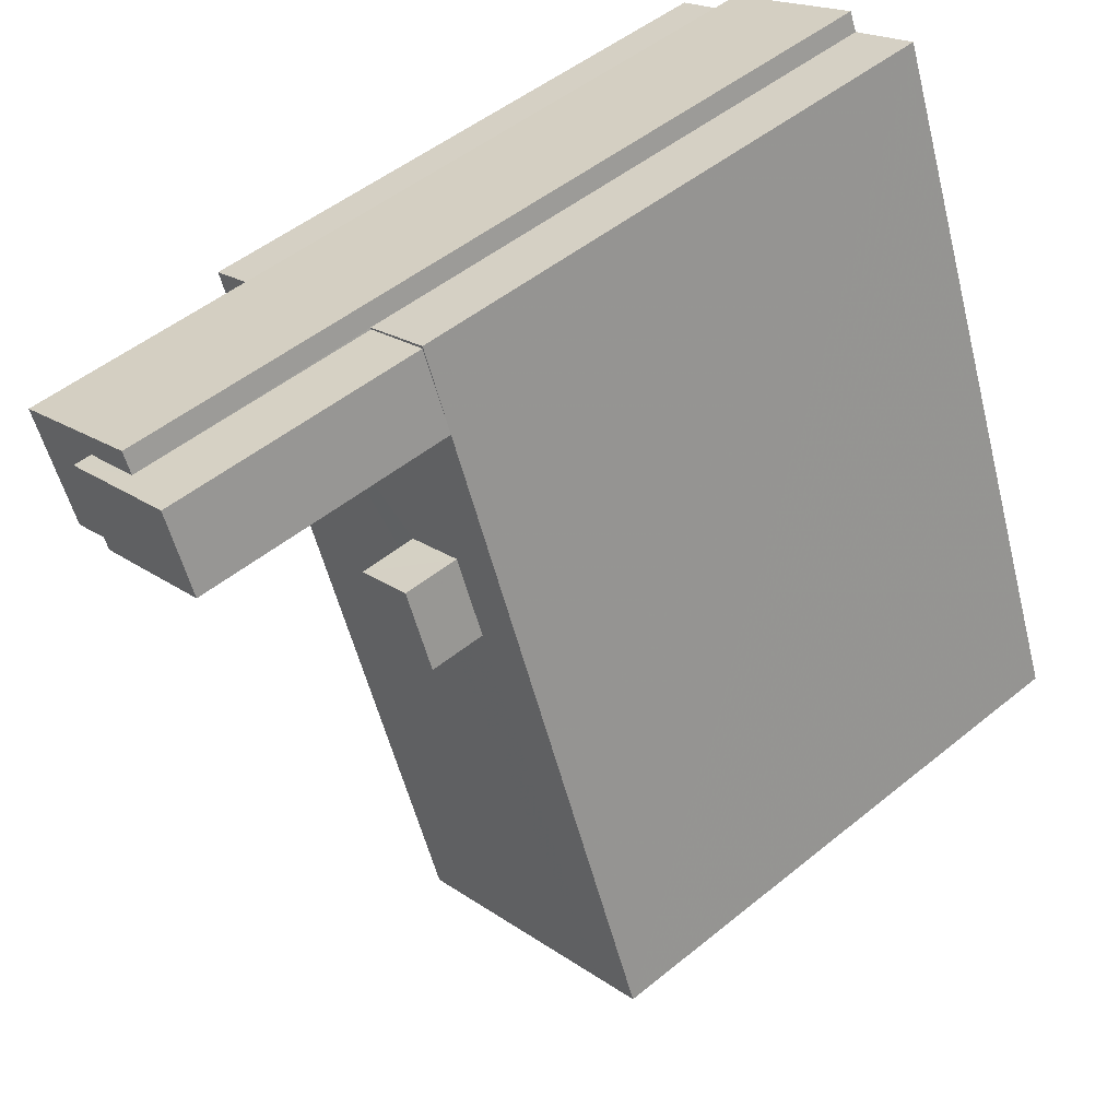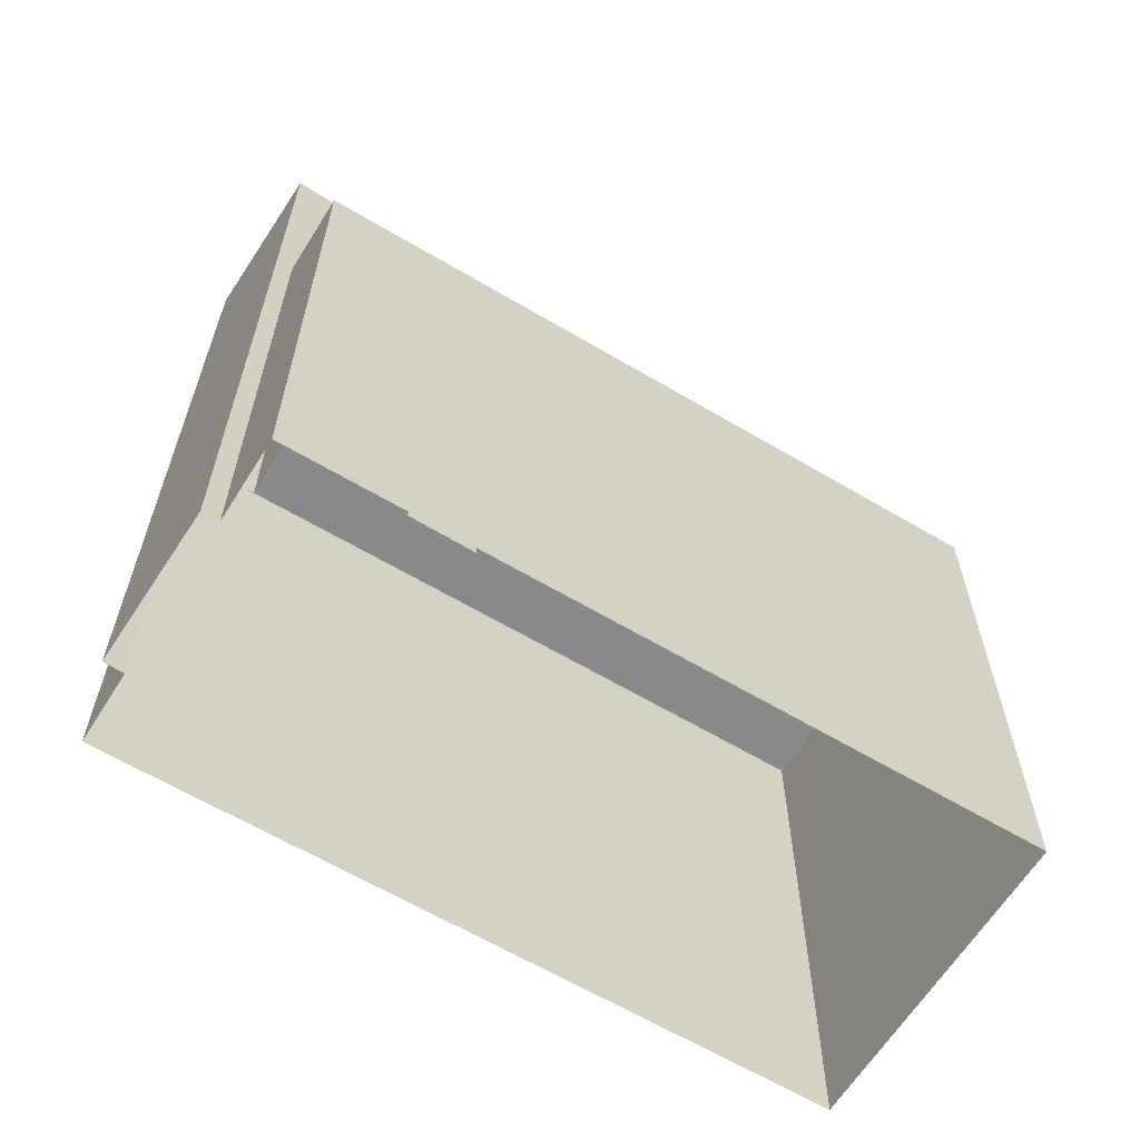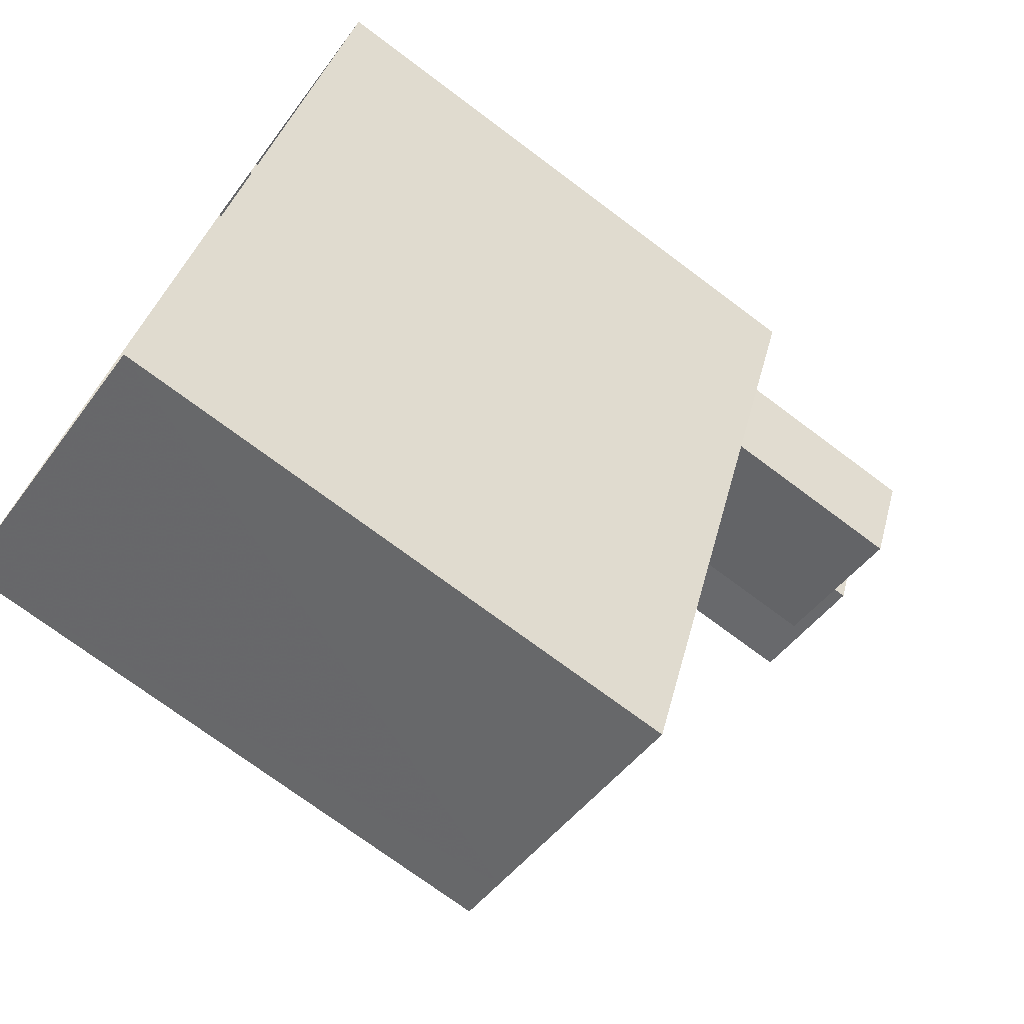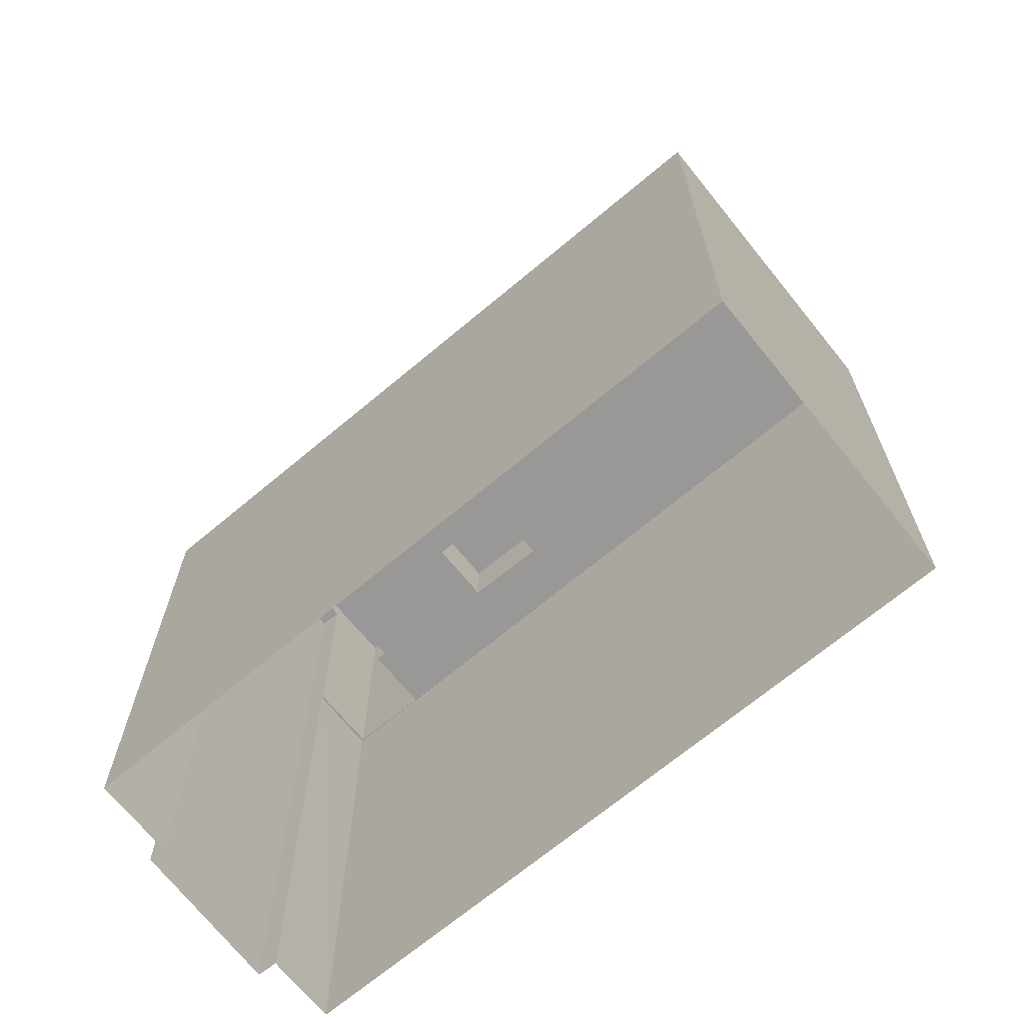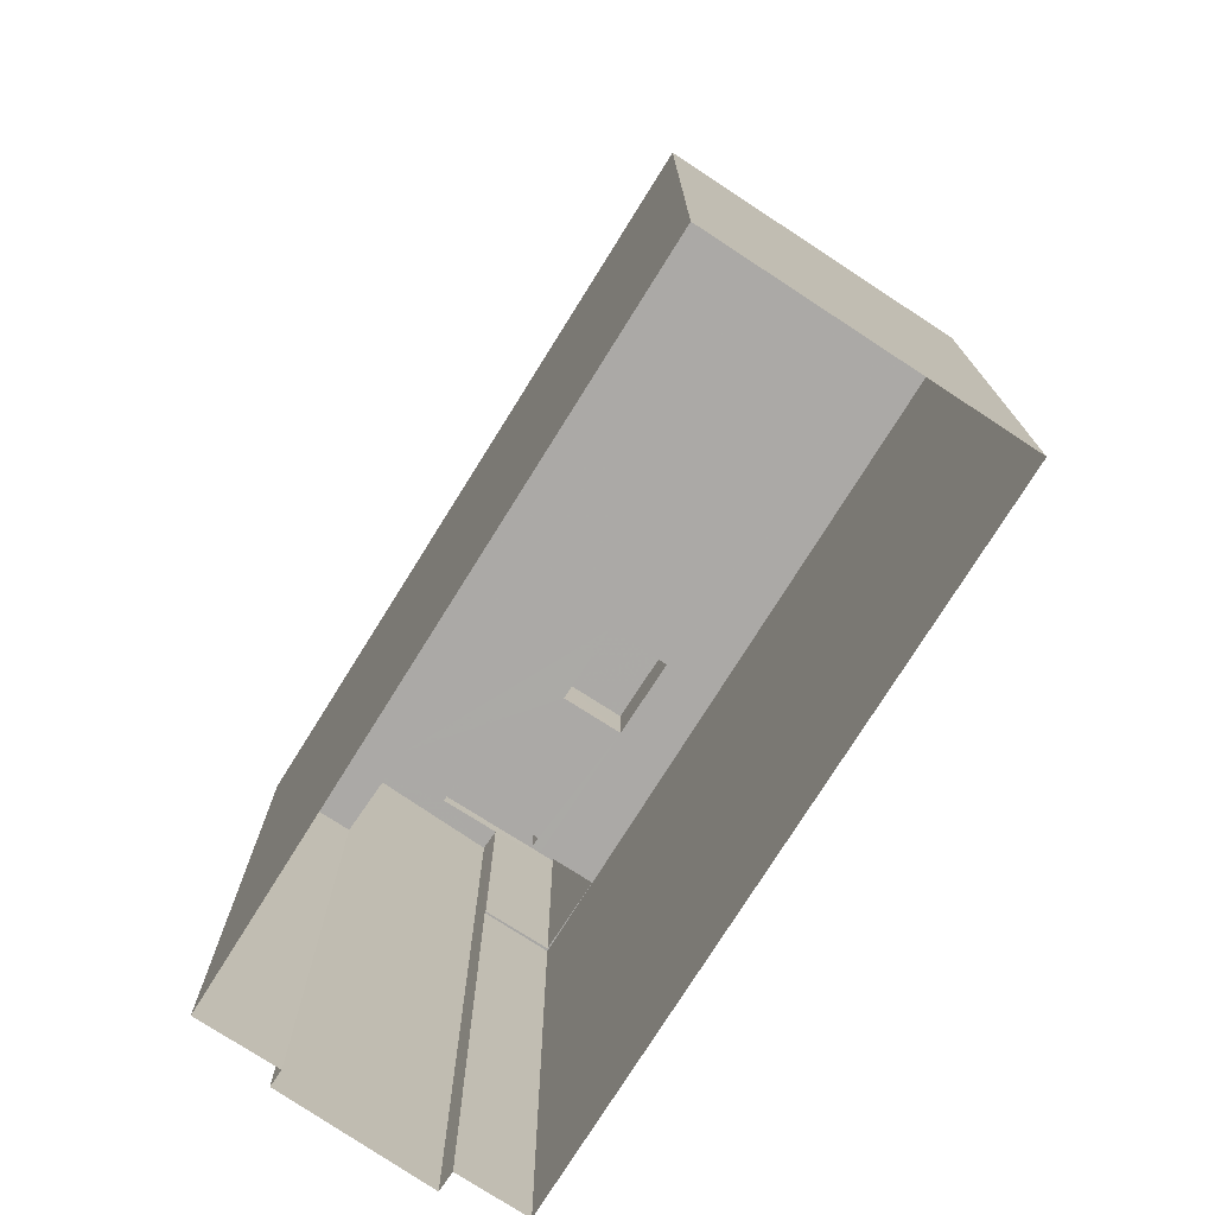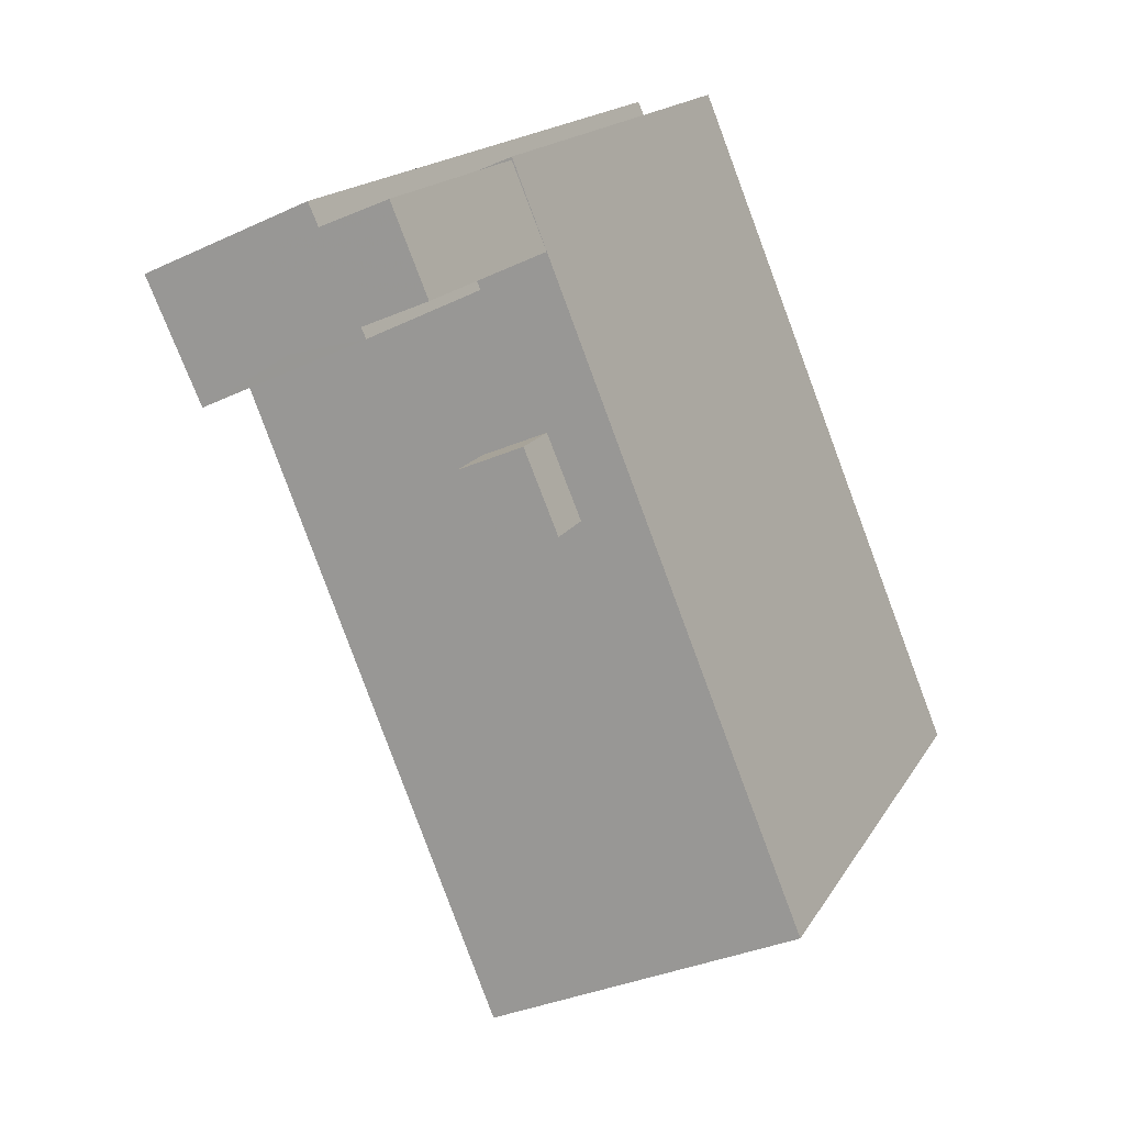
<metadata>
{"format":"obj","ext":"obj","renderer":"f3d","projection":"perspective","resolution":1024,"background":"white","views":[{"elev":49.6,"azim":48.0,"up":"+Y"},{"elev":-63.5,"azim":-99.2,"up":"+Z"},{"elev":-73.2,"azim":-126.8,"up":"+Y"},{"elev":-68.6,"azim":-28.3,"up":"+Z"},{"elev":-75.7,"azim":-10.3,"up":"+Z"},{"elev":15.5,"azim":19.8,"up":"+Y"}]}
</metadata>
<code>
v -5581 -3.445e+04 4.629
v -5579 -3.445e+04 4.629
v -5574 -3.447e+04 4.617
v -5566 -3.447e+04 4.618
v -5573 -3.445e+04 4.63
v -5575 -3.445e+04 4.63
v -5579 -3.445e+04 4.63
v -5575 -3.445e+04 4.63
v -5574 -3.445e+04 26.96
v -5576 -3.445e+04 26.96
v -5578 -3.445e+04 26.96
v -5577 -3.445e+04 26.96
v -5579 -3.445e+04 26.96
v -5575 -3.445e+04 26.96
v -5575 -3.445e+04 26.96
v -5574 -3.445e+04 26.96
v -5574 -3.445e+04 20.35
v -5572 -3.446e+04 20.34
v -5574 -3.445e+04 20.35
v -5567 -3.447e+04 20.34
v -5571 -3.446e+04 20.34
v -5573 -3.446e+04 20.34
v -5574 -3.447e+04 20.33
v -5574 -3.445e+04 20.35
v -5578 -3.445e+04 20.35
v -5579 -3.445e+04 20.35
v -5581 -3.445e+04 20.35
v -5574 -3.446e+04 20.34
v -5575 -3.445e+04 20.35
v -5573 -3.445e+04 20.35
v -5575 -3.445e+04 20.35
v -5573 -3.445e+04 20.35
v -5566 -3.447e+04 20.34
v -5572 -3.445e+04 20.35
v -5574 -3.446e+04 21.92
v -5573 -3.446e+04 21.92
v -5571 -3.446e+04 21.92
v -5572 -3.446e+04 21.92
v -5577 -3.445e+04 27.44
v -5572 -3.445e+04 27.44
v -5573 -3.445e+04 27.44
v -5576 -3.445e+04 27.44
f 1 2 3
f 3 2 4
f 5 4 6
f 2 7 8
f 6 2 8
f 4 2 6
f 9 10 11
f 11 12 13
f 12 14 13
f 12 15 14
f 9 16 10
f 11 10 12
f 17 18 19
f 20 21 22
f 20 22 23
f 24 17 19
f 25 26 27
f 28 18 17
f 23 25 27
f 28 25 22
f 28 17 25
f 22 25 23
f 29 30 31
f 31 30 32
f 20 33 21
f 34 33 32
f 18 21 34
f 19 18 34
f 30 34 32
f 21 33 34
f 35 36 37
f 38 35 37
f 39 40 41
f 39 42 40
f 25 11 26
f 2 26 7
f 7 26 13
f 26 11 13
f 13 8 7
f 13 14 8
f 15 31 14
f 14 31 8
f 15 29 31
f 8 31 6
f 24 16 9
f 17 24 9
f 11 17 9
f 11 25 17
f 4 20 3
f 3 20 23
f 33 20 4
f 23 1 3
f 23 27 1
f 31 32 5
f 6 31 5
f 2 1 27
f 26 2 27
f 5 33 4
f 5 32 33
f 21 37 36
f 22 21 36
f 28 36 35
f 28 22 36
f 18 35 38
f 18 28 35
f 18 38 37
f 21 18 37
f 30 41 40
f 34 30 40
f 42 16 40
f 40 16 34
f 42 10 16
f 34 16 19
f 19 16 24
f 12 42 39
f 12 10 42
f 12 39 15
f 29 15 30
f 30 15 41
f 15 39 41

</code>
